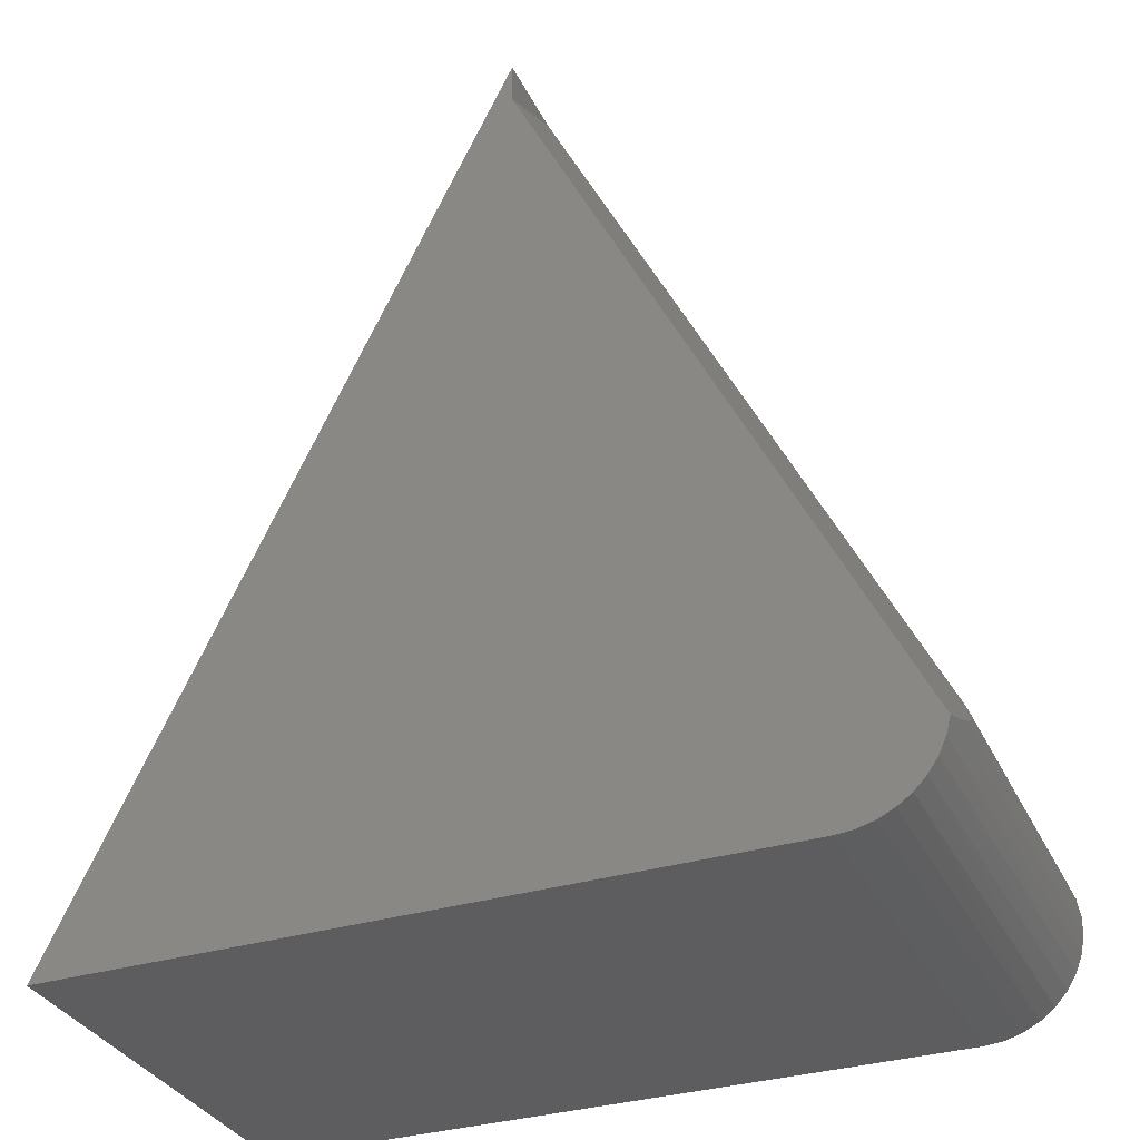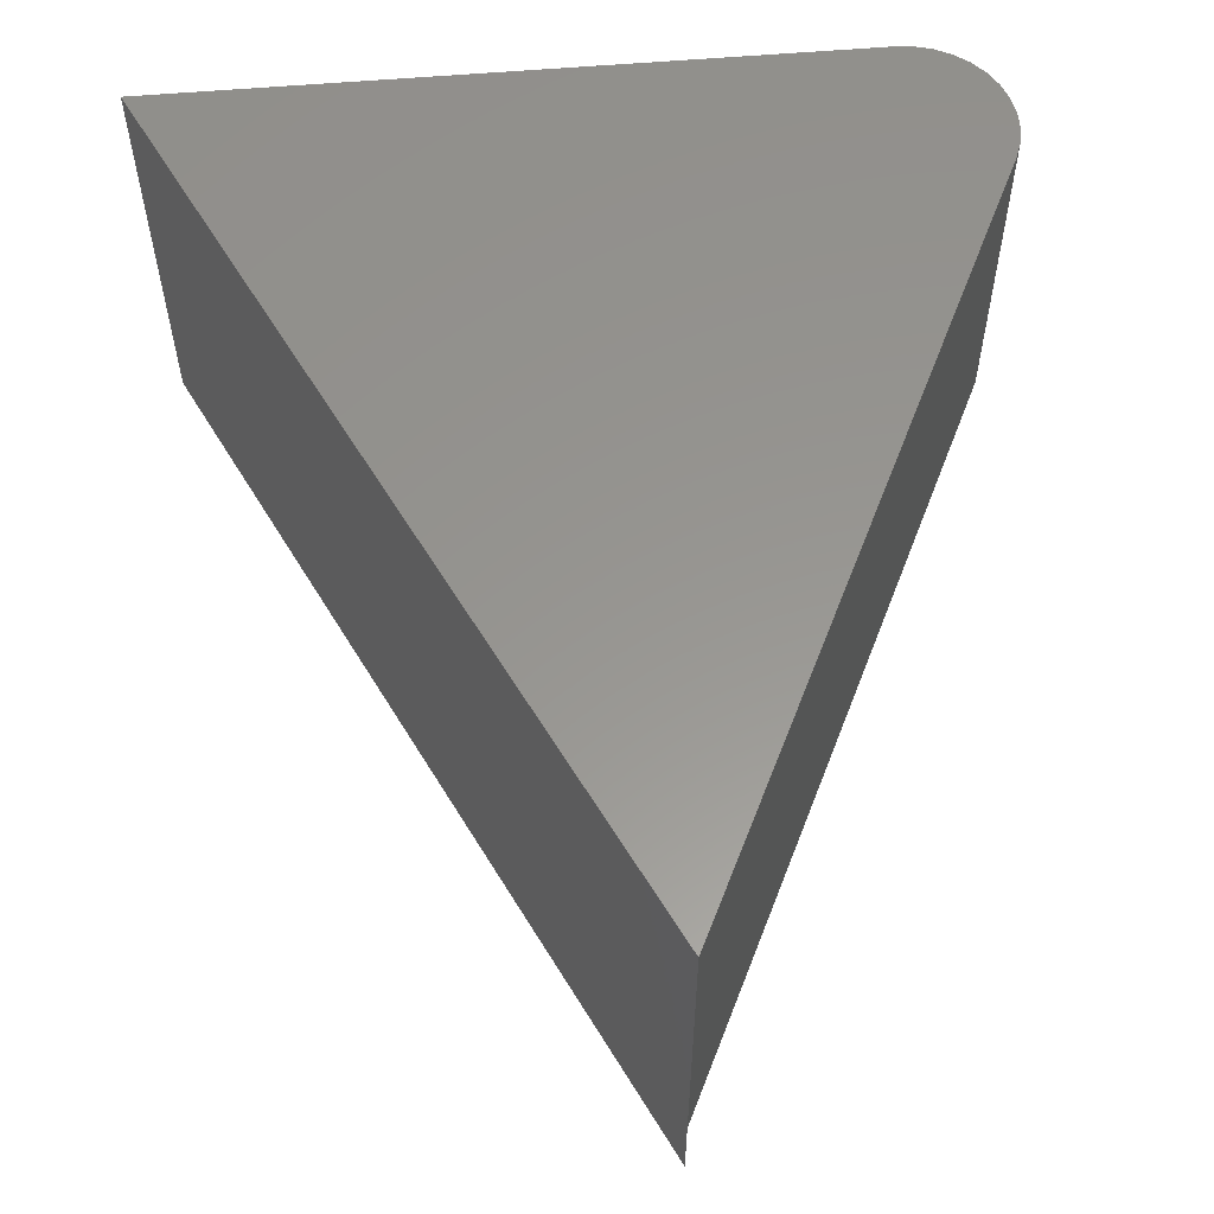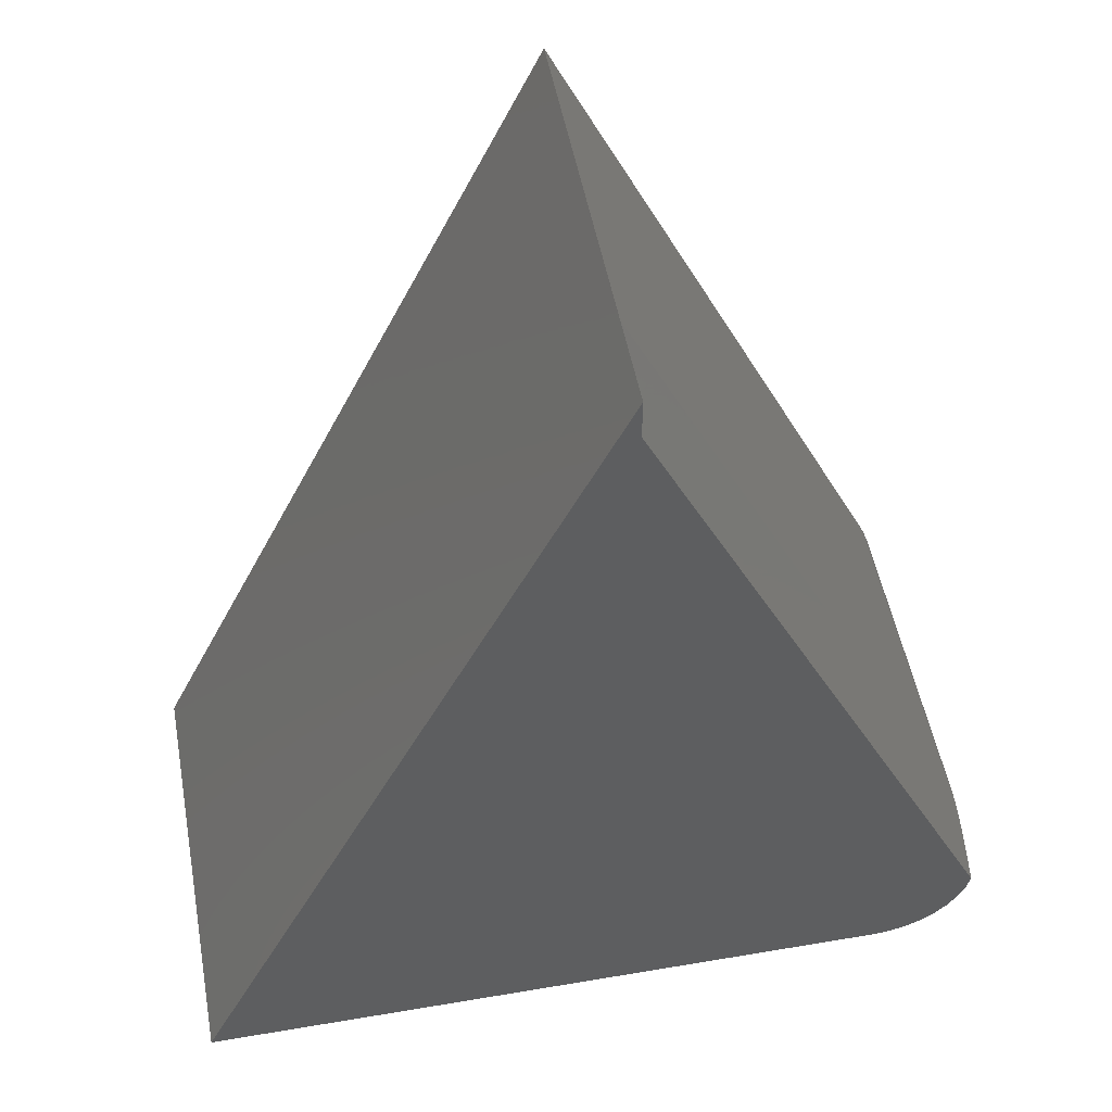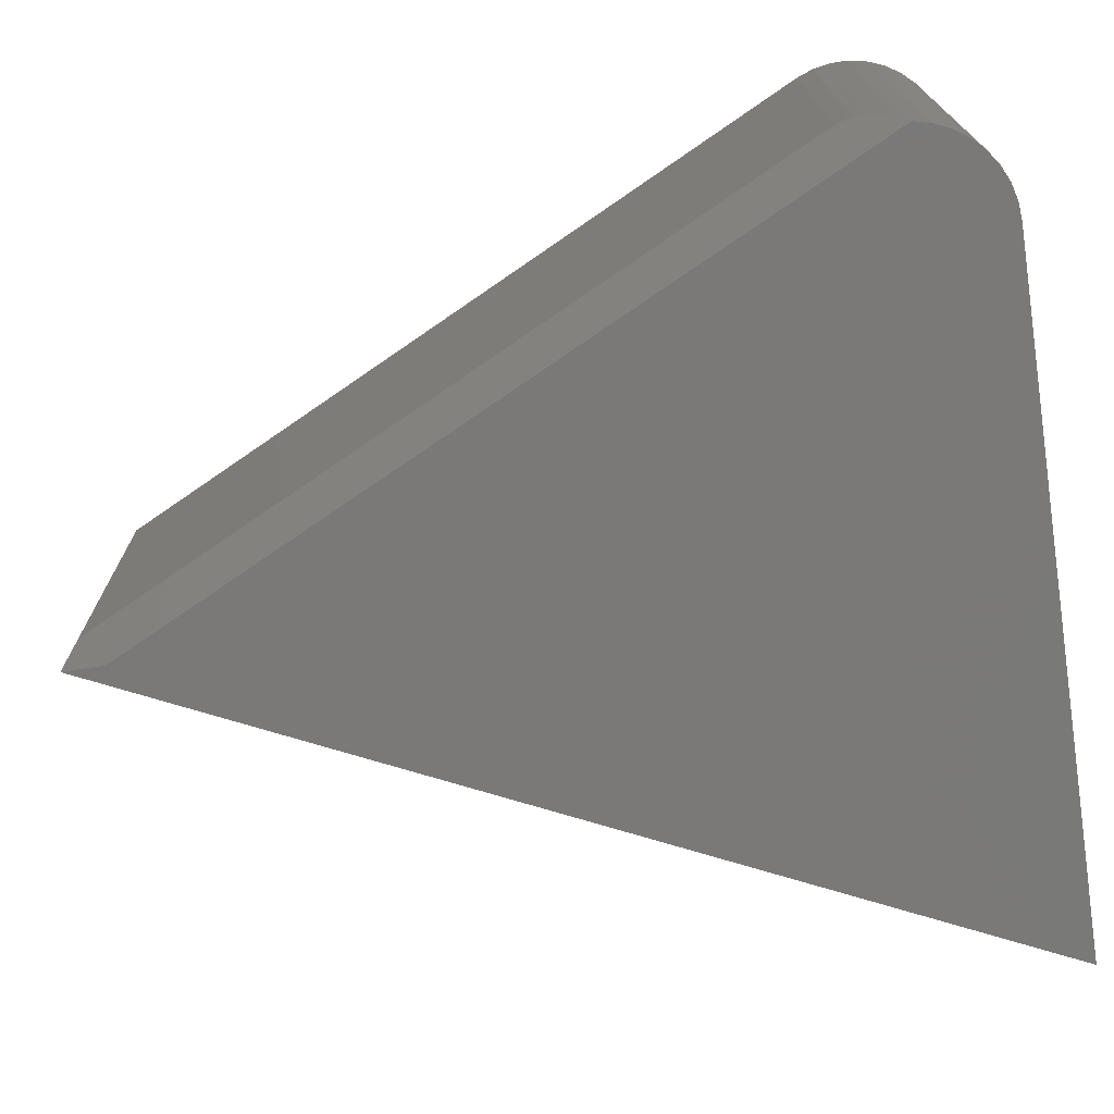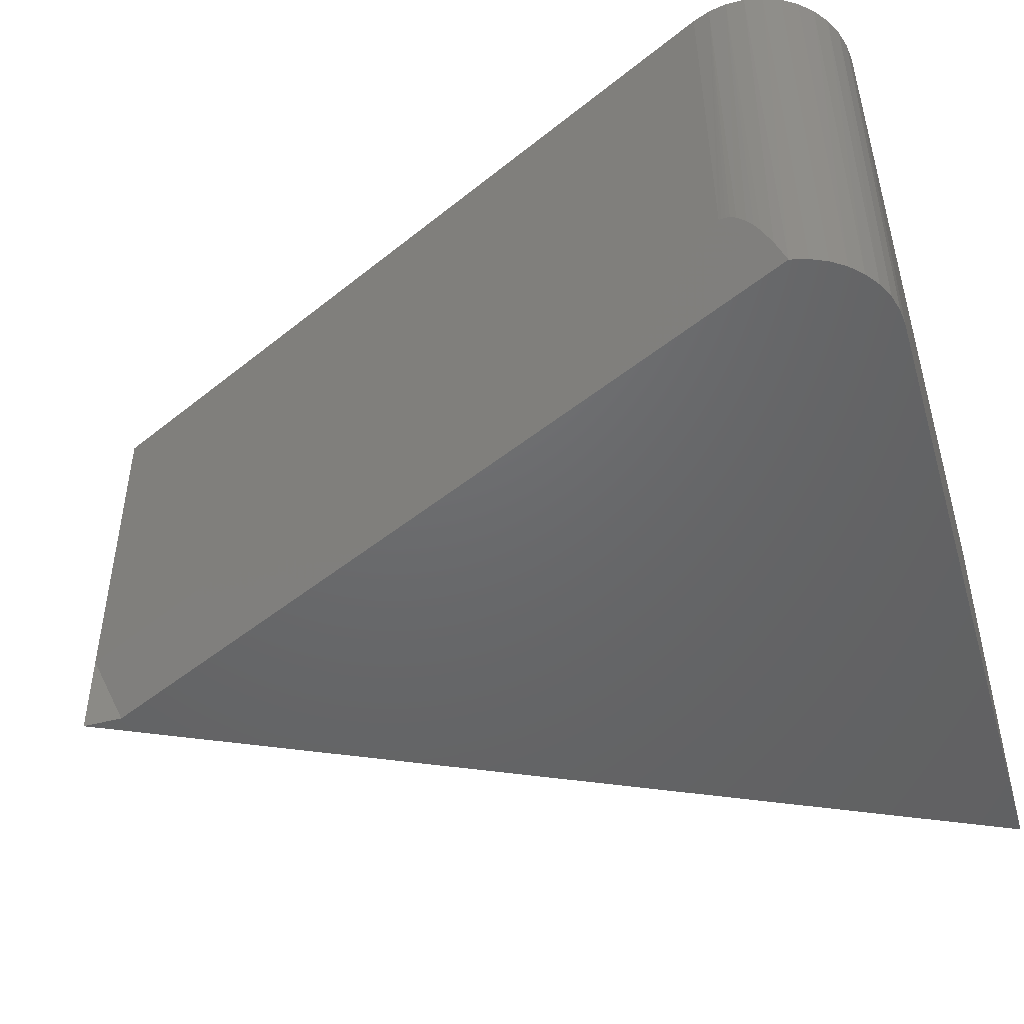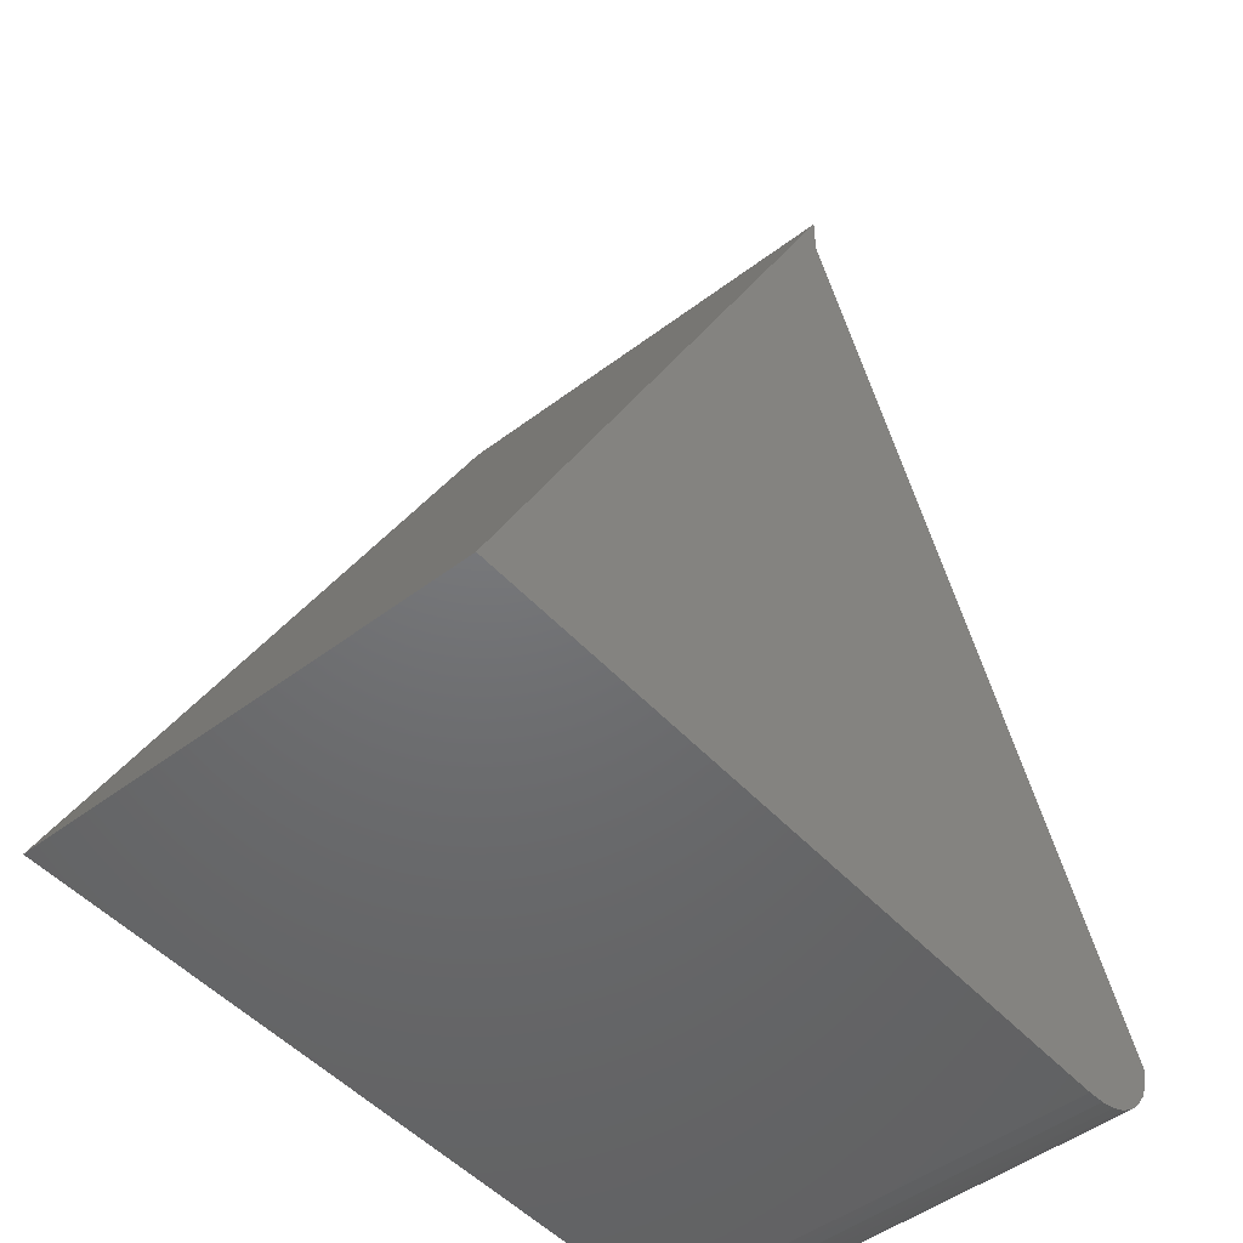
<metadata>
{"format":"stl","ext":"stl","renderer":"f3d","projection":"perspective","resolution":1024,"background":"white","views":[{"elev":-33.3,"azim":22.6,"up":"+Z"},{"elev":58.0,"azim":-5.0,"up":"+Y"},{"elev":50.9,"azim":-10.5,"up":"+Z"},{"elev":-72.3,"azim":98.8,"up":"+Y"},{"elev":-47.6,"azim":106.4,"up":"+Y"},{"elev":-49.0,"azim":-49.9,"up":"+Z"}]}
</metadata>
<code>
# stl→obj: 37 verts, 70 faces
v -0.06024 2.432e-17 -0.3297
v -0.06024 -0.2969 -0.3297
v -0.05913 -0.297 -0.3321
v -0.05195 2.31e-17 -0.36
v -0.0542 -0.306 -0.3464
v -0.0527 -0.3153 -0.3538
v -0.05204 -0.3239 -0.3591
v -0.05172 -0.3328 -0.3638
v -0.05208 2.222e-17 -0.3758
v -0.05179 -0.3512 -0.3721
v -0.06089 2.005e-17 -0.406
v -0.0551 2.119e-17 -0.3913
v -0.05651 -0.375 -0.3957
v -0.06275 -0.375 -0.4094
v -0.06927 1.885e-17 -0.4193
v -0.07131 -0.375 -0.4219
v -0.07995 1.761e-17 -0.4309
v -0.05277 -0.375 -0.381
v -0.0547 2.381e-17 -0.3445
v -0.05814 -0.2976 -0.3344
v -0.05675 -0.2992 -0.338
v -0.05562 -0.3014 -0.3414
v -0.1376 -0.375 -0.4531
v -0.1376 1.318e-17 -0.4531
v -0.1225 -0.375 -0.4518
v -0.1219 1.413e-17 -0.4517
v -0.1079 -0.375 -0.4478
v -0.1067 1.521e-17 -0.4474
v -0.09426 -0.375 -0.4414
v -0.09257 1.639e-17 -0.4404
v -0.08192 -0.375 -0.4327
v -0.75 -2.082e-17 -0.4531
v -0.75 -0.375 -0.4531
v -0.3755 -0.375 0.2845
v -0.3755 -0.375 0.3203
v -0.3755 4.291e-17 0.3203
v -0.3755 -0.2969 0.3203
f 1 2 3
f 4 5 6
f 4 6 7
f 4 7 8
f 4 8 9
f 9 8 10
f 11 12 13
f 13 14 11
f 15 11 14
f 14 16 15
f 17 15 16
f 18 13 12
f 18 12 9
f 18 9 10
f 19 1 3
f 19 3 20
f 19 20 21
f 19 21 22
f 19 22 5
f 19 5 4
f 23 24 25
f 25 24 26
f 25 26 27
f 27 26 28
f 27 28 29
f 29 28 30
f 29 30 31
f 31 30 17
f 31 17 16
f 32 24 33
f 33 24 23
f 33 23 25
f 33 25 27
f 33 27 29
f 33 29 31
f 33 31 16
f 33 16 14
f 33 14 13
f 33 13 18
f 33 18 34
f 33 34 35
f 32 26 24
f 36 1 19
f 36 19 4
f 36 4 9
f 36 9 12
f 36 12 11
f 36 11 15
f 36 15 17
f 36 17 30
f 36 30 28
f 36 28 26
f 36 26 32
f 37 35 34
f 6 10 8
f 8 7 6
f 37 34 2
f 18 10 6
f 18 6 5
f 18 5 22
f 18 22 21
f 18 21 20
f 18 20 3
f 18 3 2
f 18 2 34
f 2 1 37
f 37 1 36
f 33 35 32
f 32 35 37
f 32 37 36

</code>
